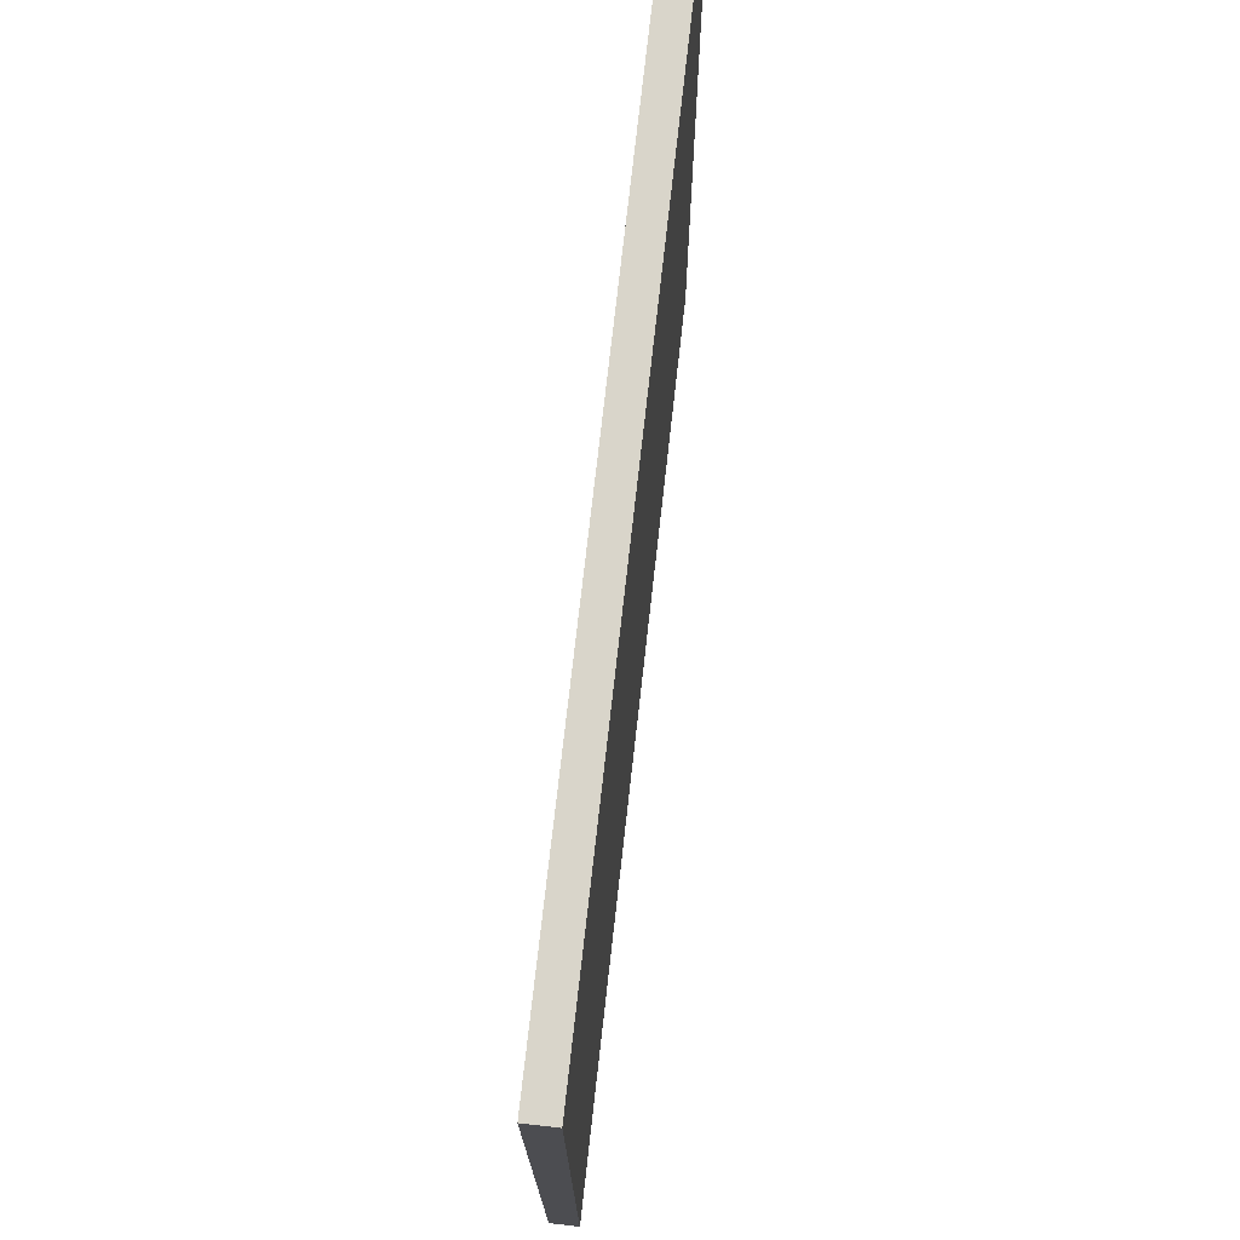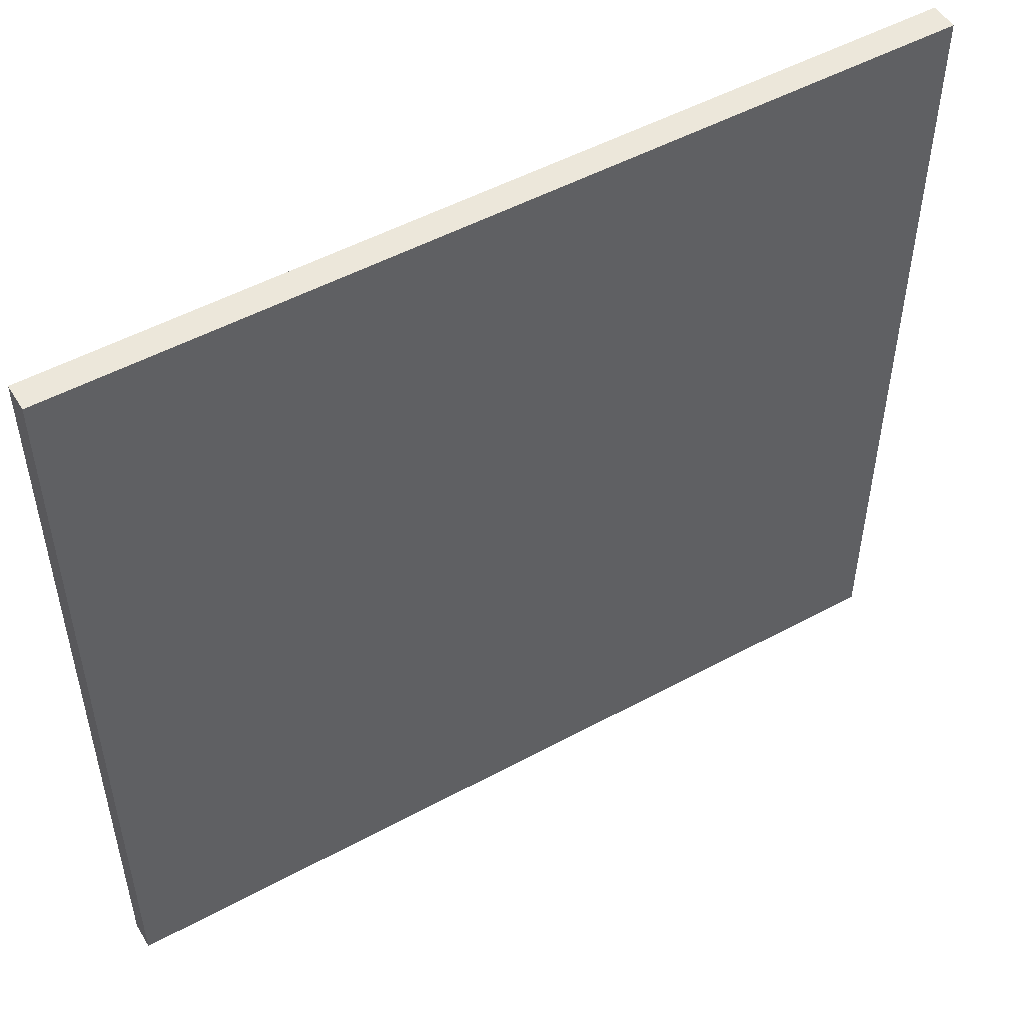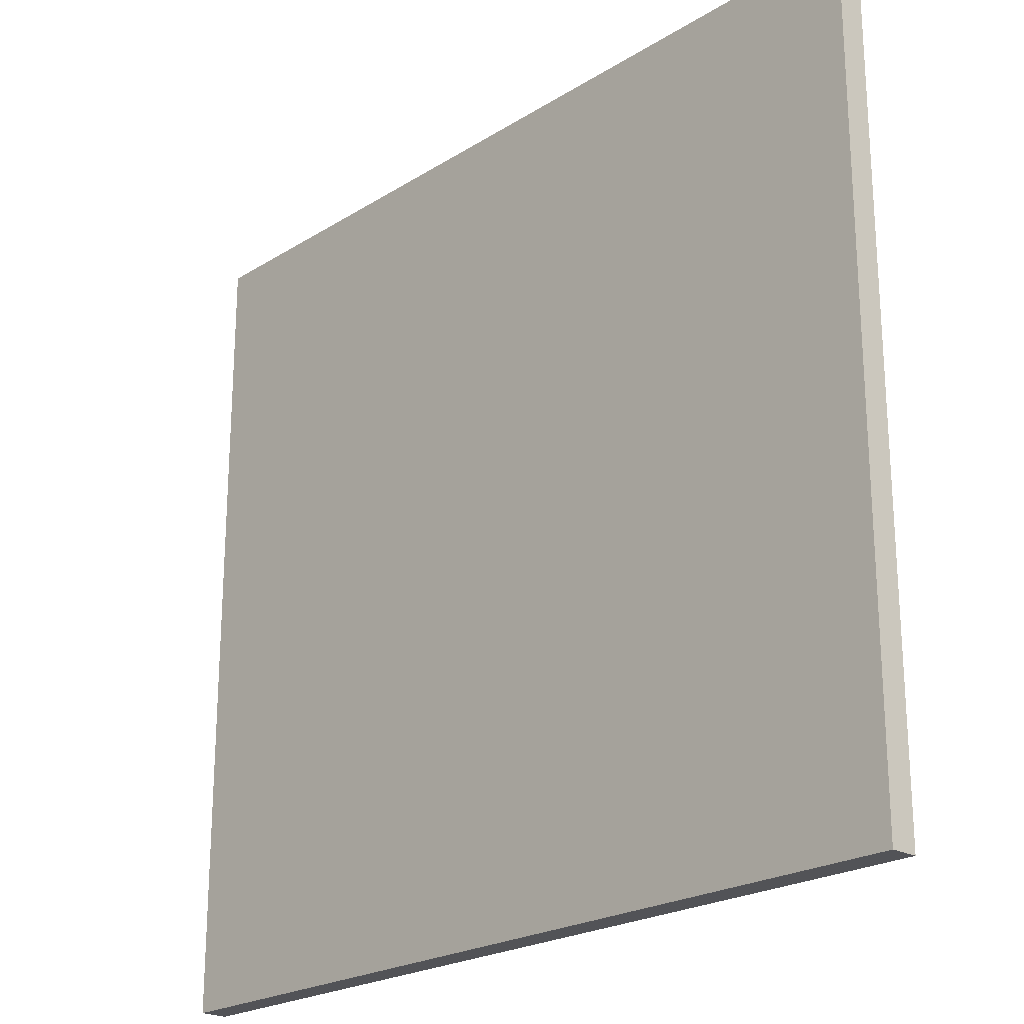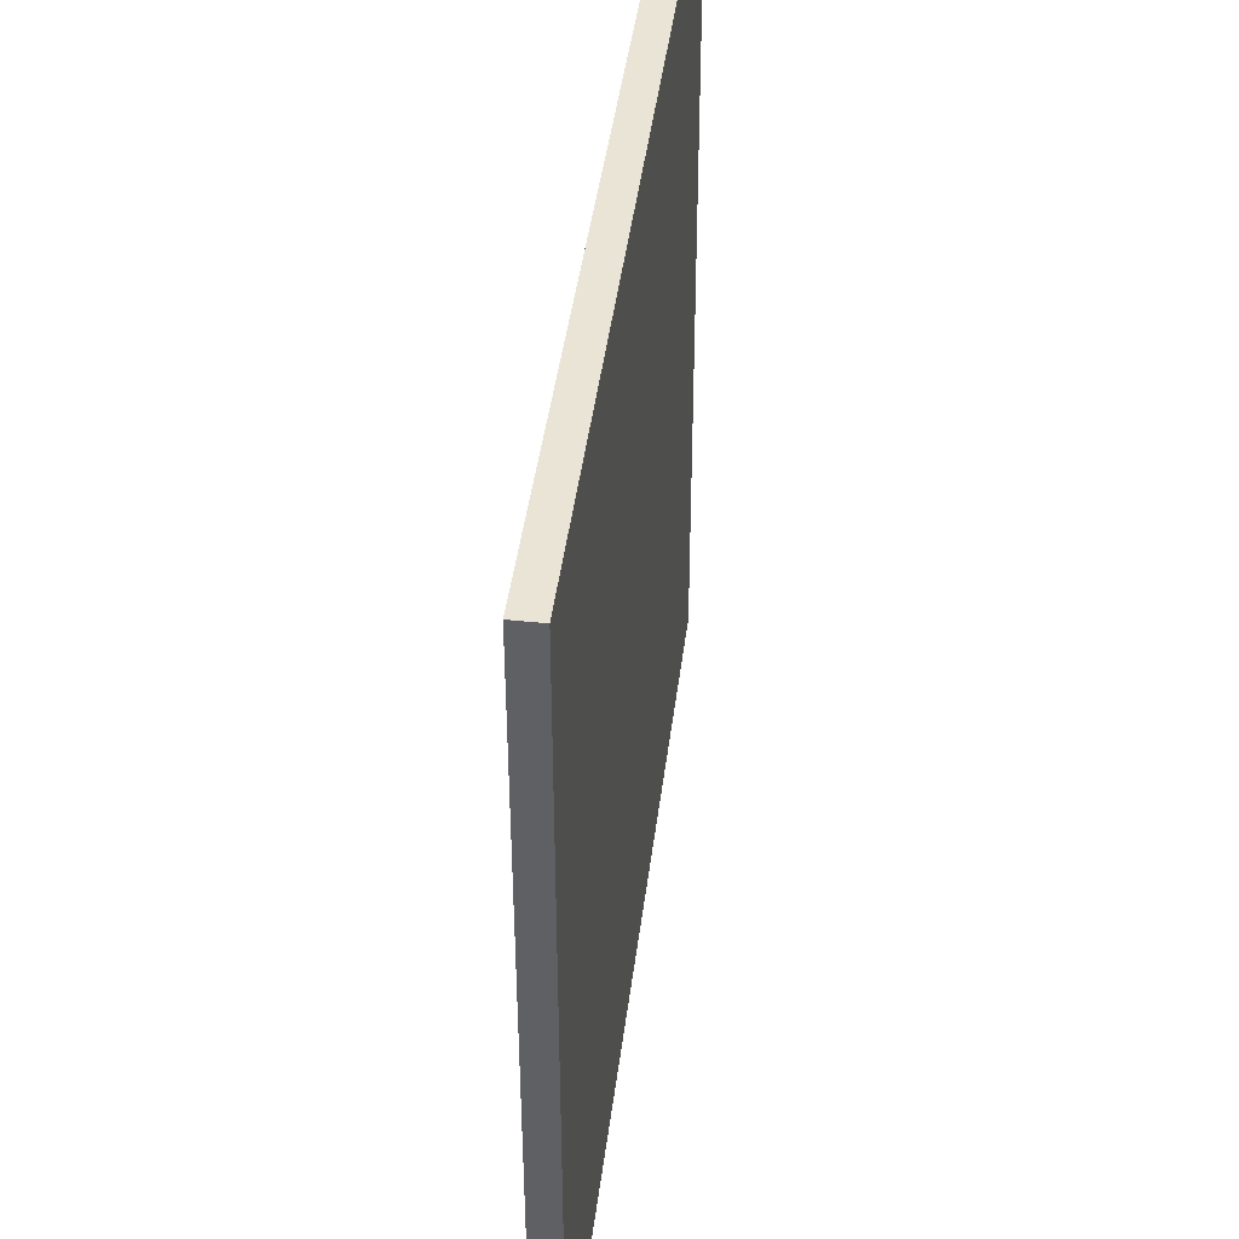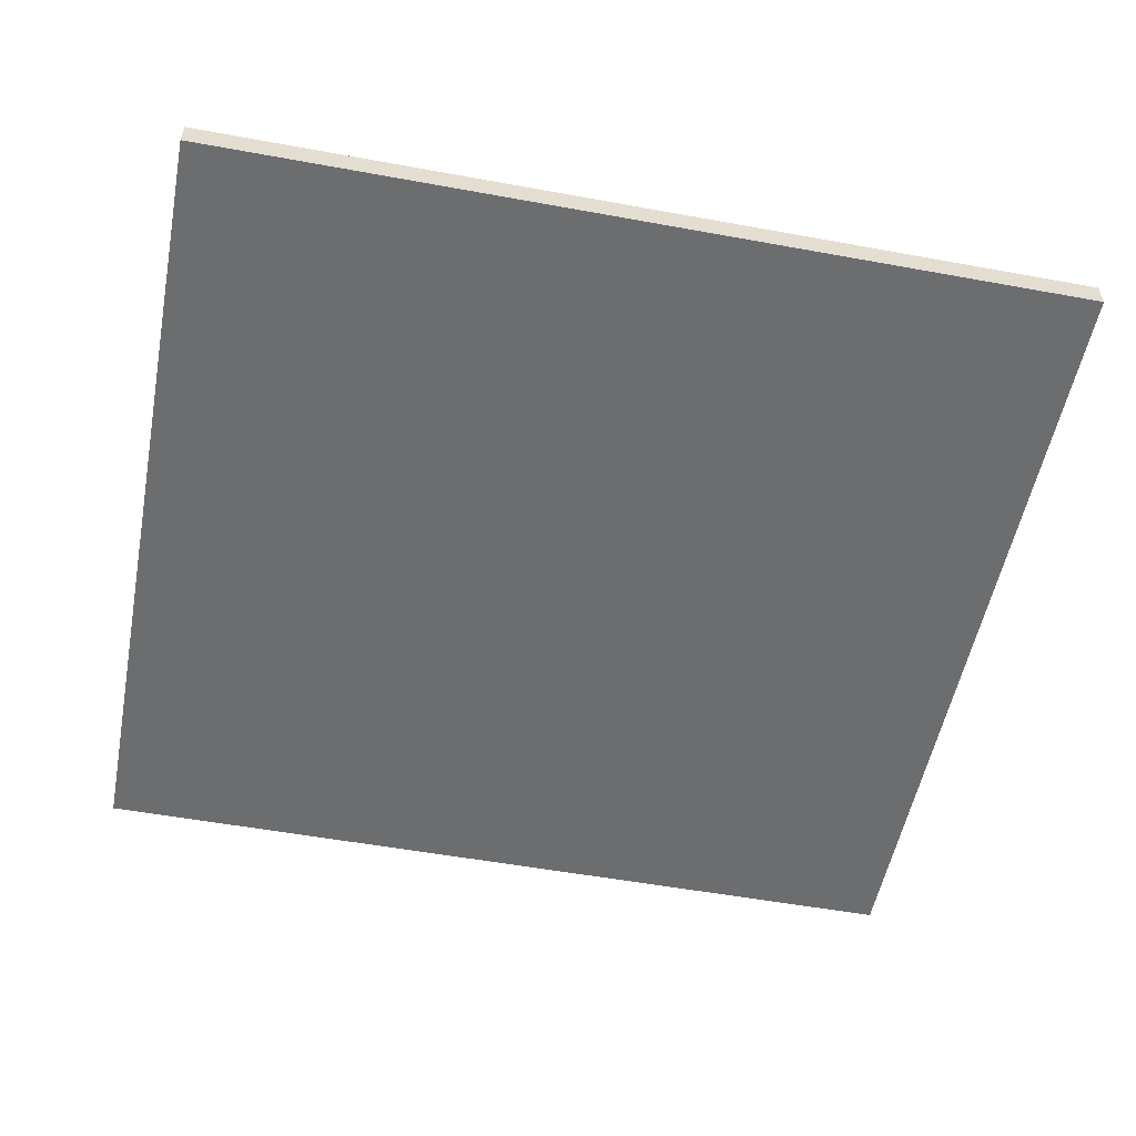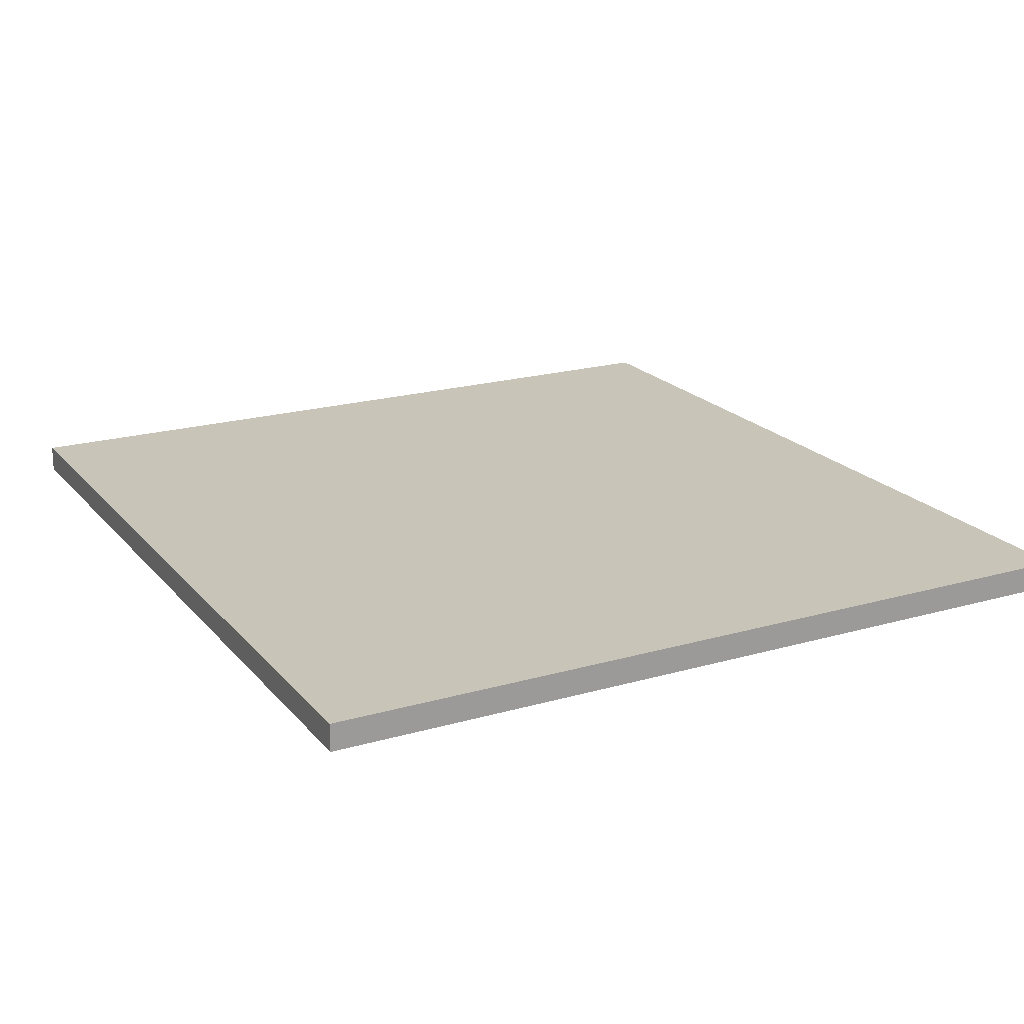
<metadata>
{"format":"obj","ext":"obj","renderer":"f3d","projection":"perspective","resolution":1024,"background":"white","views":[{"elev":74.4,"azim":-83.6,"up":"+Y"},{"elev":51.1,"azim":-30.5,"up":"+Y"},{"elev":-22.5,"azim":-133.1,"up":"+Y"},{"elev":43.7,"azim":-82.9,"up":"+Y"},{"elev":-53.9,"azim":-11.0,"up":"+Z"},{"elev":20.1,"azim":62.1,"up":"+Z"}]}
</metadata>
<code>
o dp1r1/dp1r/mesh24/mesh24-geometry#mesh24-geometry
v 0.6274 0.1889 0.2962
v 0.6274 0.7633 0.2962
v 0.01937 0.1889 0.2962
v 0.6274 0.1889 0.2771
v 0.01937 0.7633 0.2962
v 0.01937 0.1889 0.2771
v 0.6274 0.7633 0.2771
v 0.01937 0.7633 0.2771
f 1 2 3
f 3 2 1
f 1 4 2
f 2 4 1
f 5 3 2
f 2 3 5
f 3 6 1
f 1 6 3
f 4 1 6
f 6 1 4
f 7 2 4
f 4 2 7
f 5 8 3
f 3 8 5
f 5 2 8
f 8 2 5
f 6 3 8
f 8 3 6
f 4 8 6
f 7 8 2
f 2 8 7
f 8 4 7
f 6 8 4
f 7 4 8

</code>
